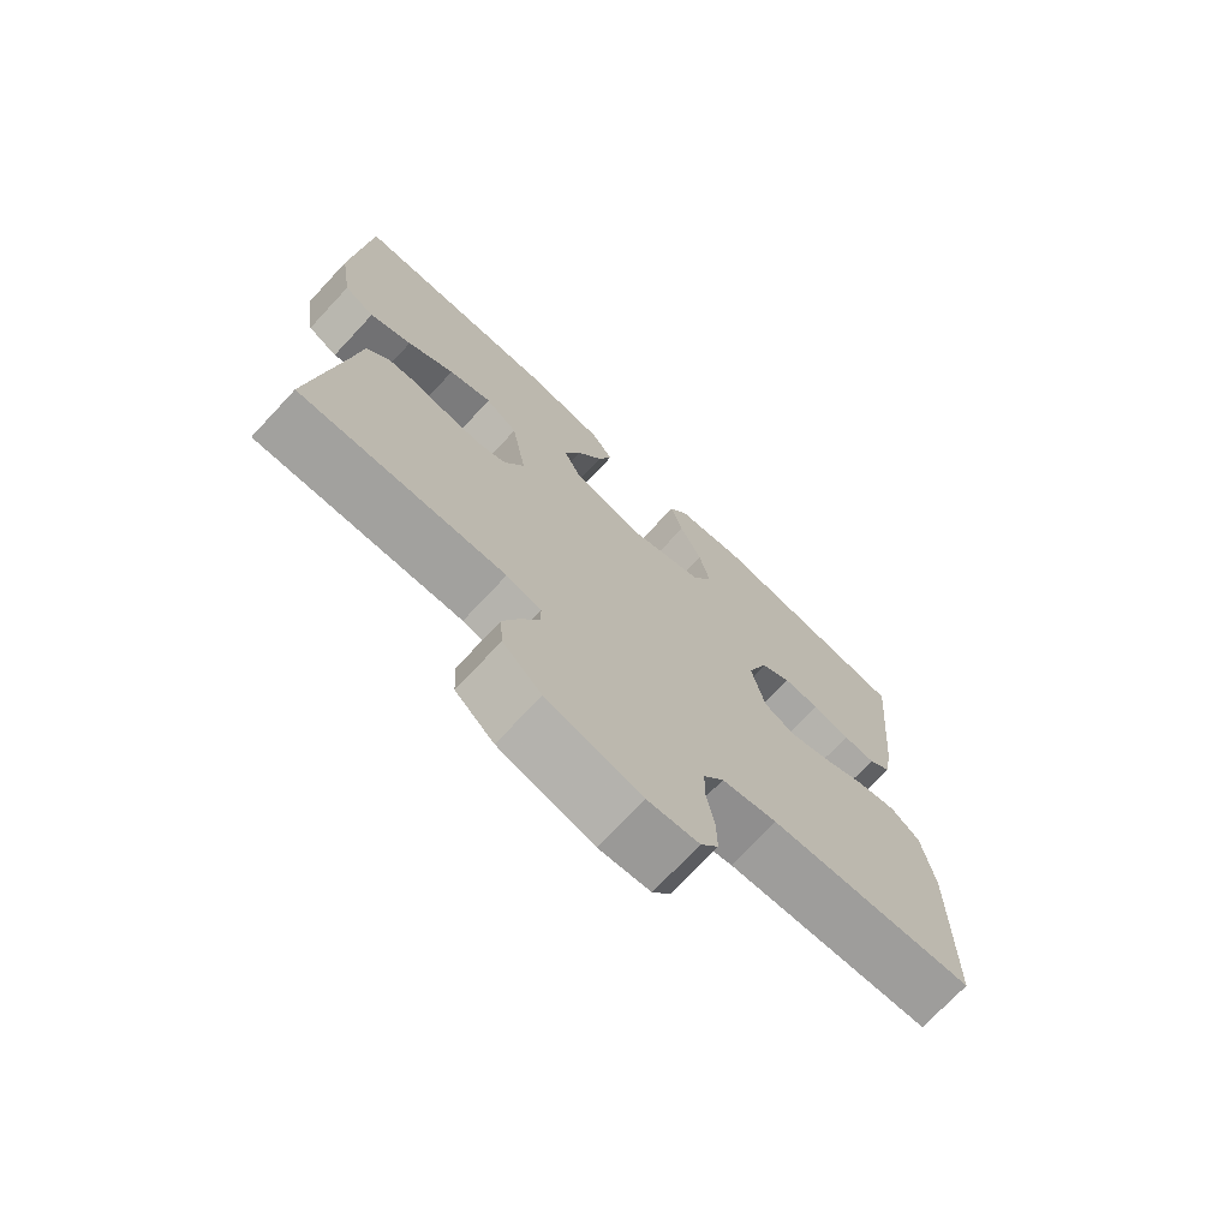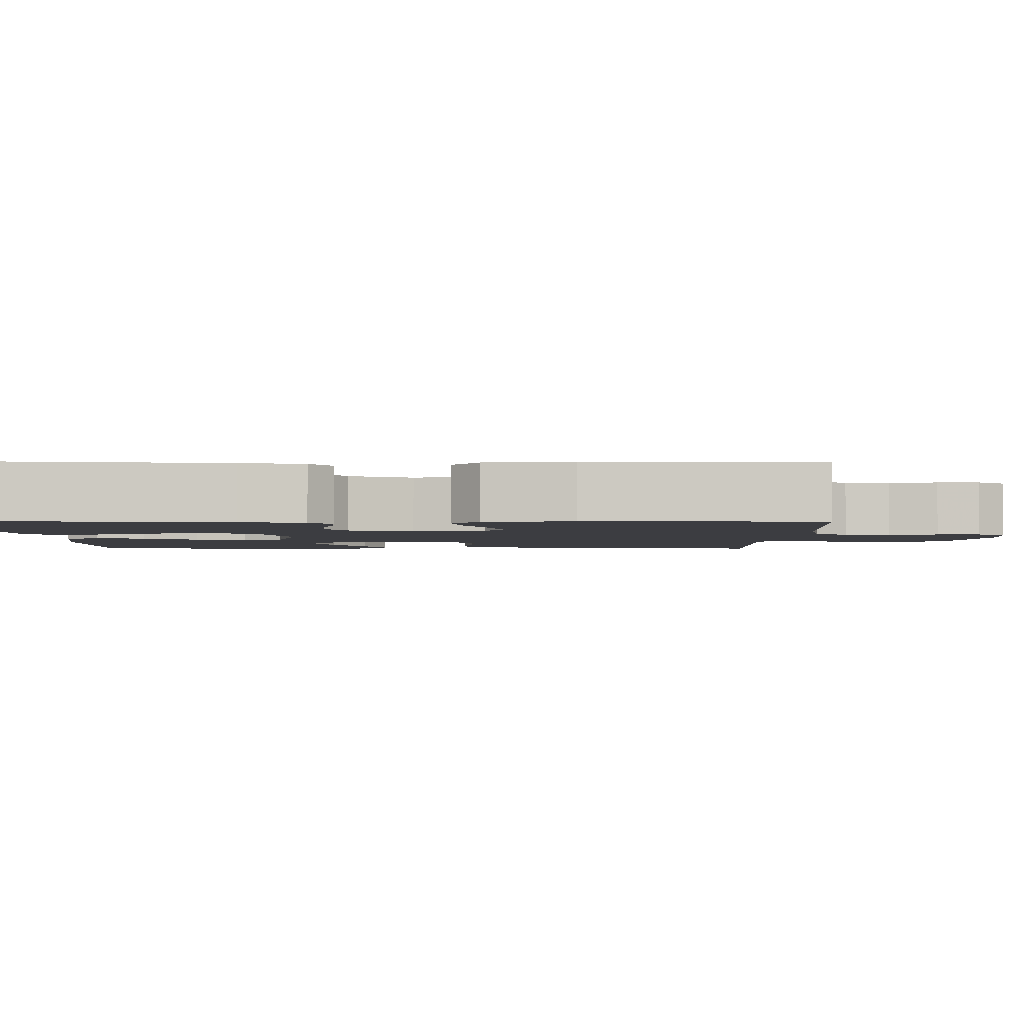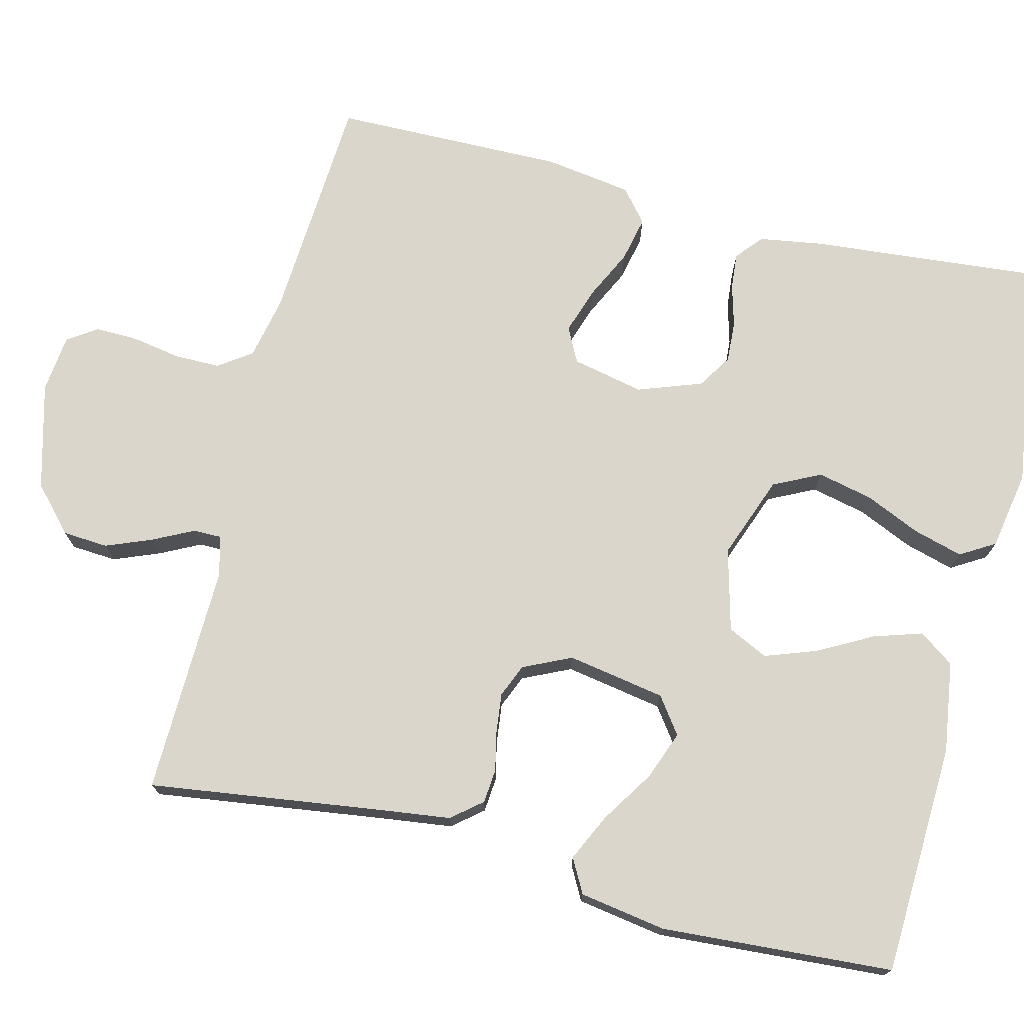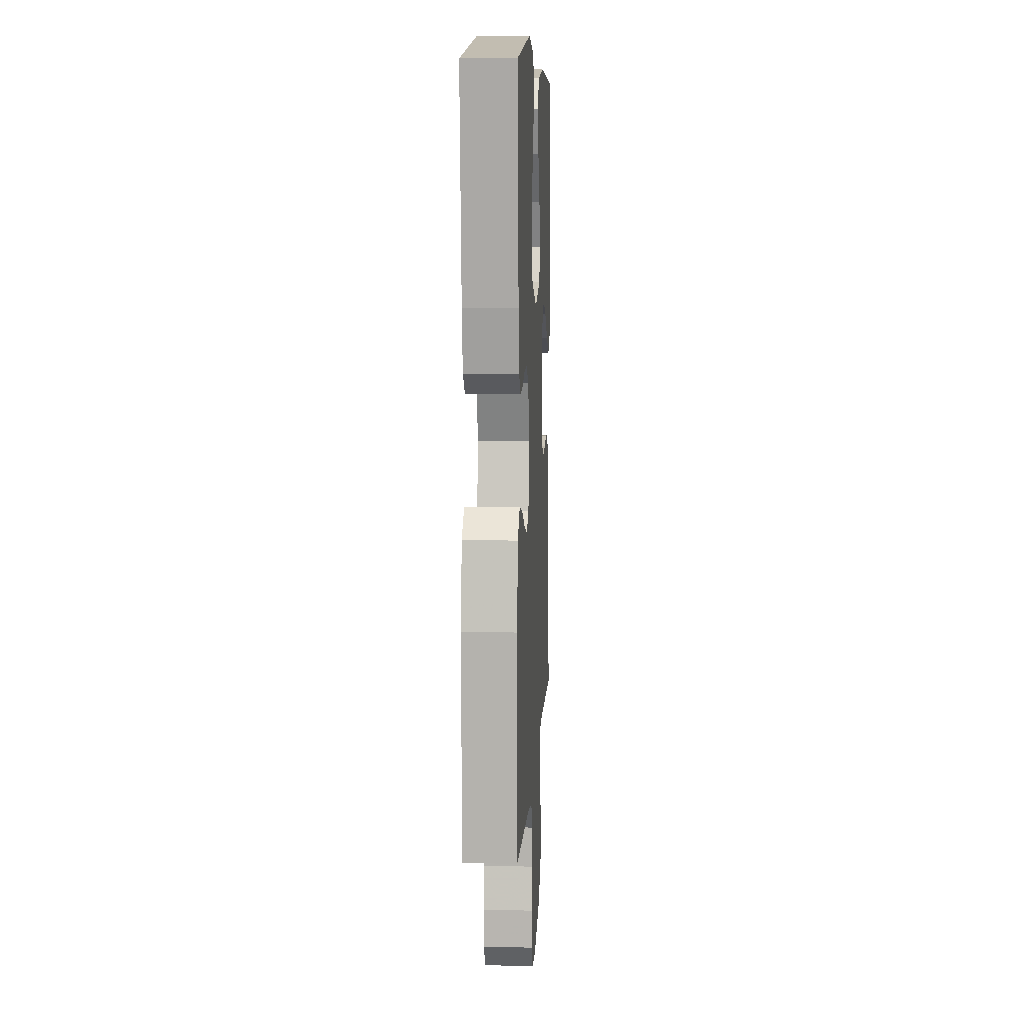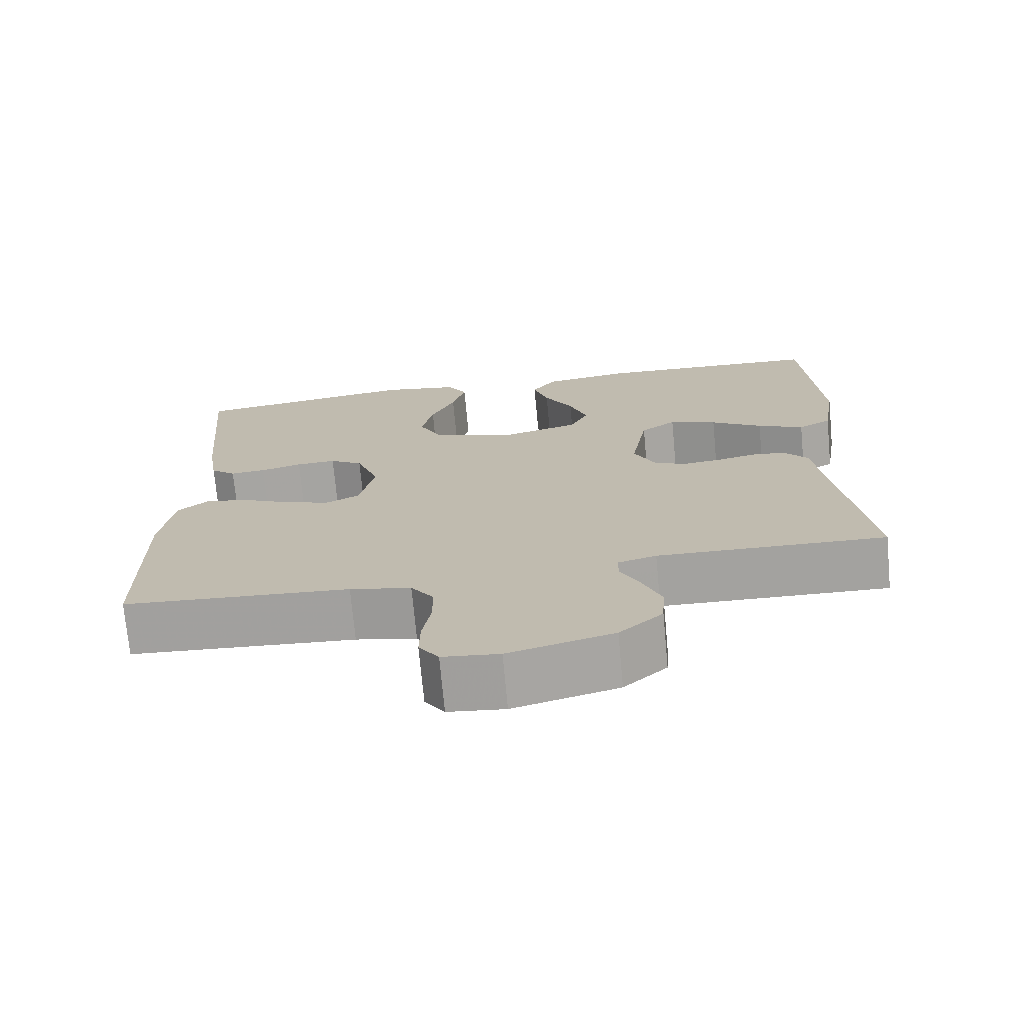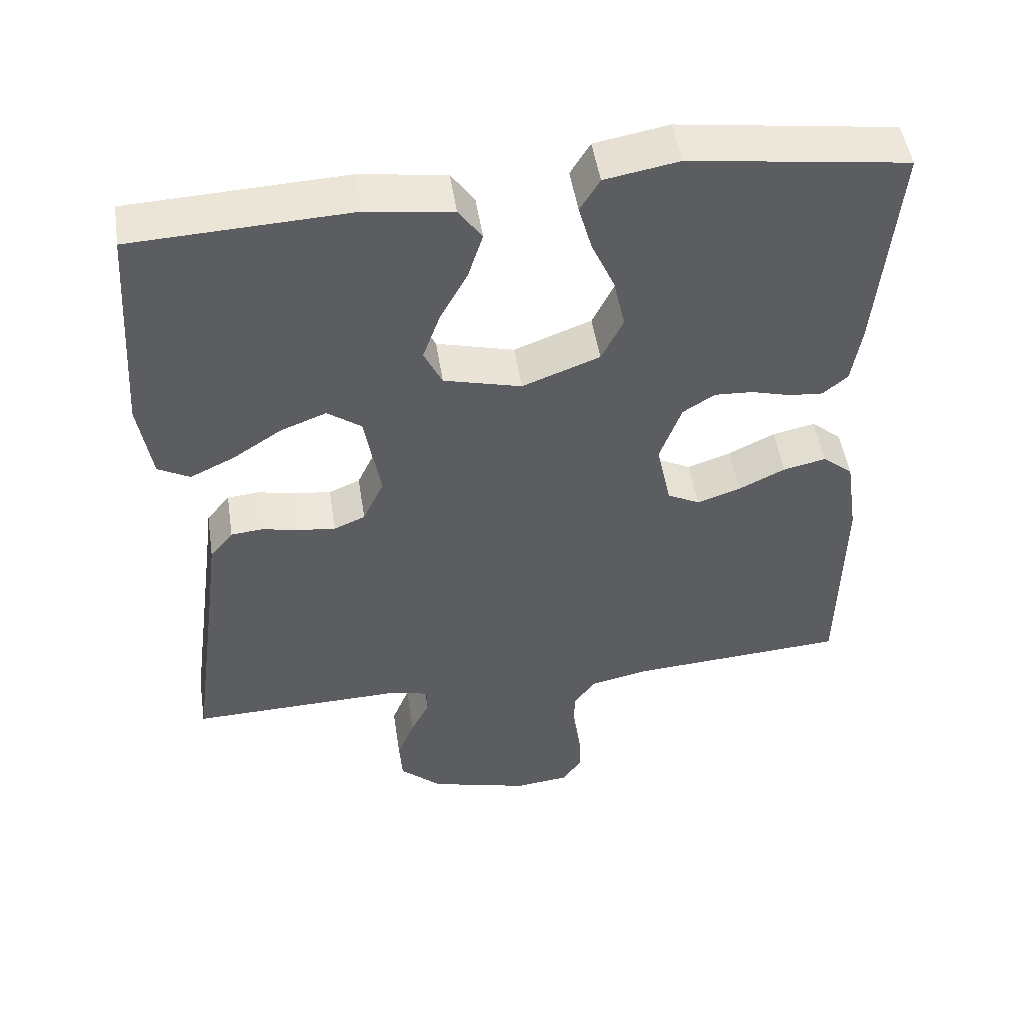
<metadata>
{"format":"obj","ext":"obj","renderer":"f3d","projection":"perspective","resolution":1024,"background":"white","views":[{"elev":-72.8,"azim":-43.1,"up":"+Z"},{"elev":-2.7,"azim":89.3,"up":"+Y"},{"elev":73.5,"azim":-76.0,"up":"+Y"},{"elev":9.1,"azim":93.2,"up":"+Z"},{"elev":-72.8,"azim":-174.7,"up":"+Z"},{"elev":49.6,"azim":-8.7,"up":"+Z"}]}
</metadata>
<code>
v 0.5 0.07 0.5
v 0.473 0.07 0.2
v 0.46 0.07 0.118
v 0.426 0.07 0.089
v 0.379 0.07 0.093
v 0.324 0.07 0.108
v 0.271 0.07 0.111
v 0.227 0.07 0.083
v 0.197 0.07 0
v 0.217 0.07 -0.093
v 0.262 0.07 -0.116
v 0.322 0.07 -0.096
v 0.386 0.07 -0.065
v 0.445 0.07 -0.052
v 0.487 0.07 -0.087
v 0.504 0.07 -0.2
v 0.5 0.07 -0.5
v 0.2 0.07 -0.519
v 0.119 0.07 -0.536
v 0.089 0.07 -0.579
v 0.089 0.07 -0.638
v 0.1 0.07 -0.701
v 0.101 0.07 -0.757
v 0.075 0.07 -0.795
v 0 0.07 -0.803
v -0.138 0.07 -0.766
v -0.195 0.07 -0.714
v -0.199 0.07 -0.655
v -0.175 0.07 -0.595
v -0.149 0.07 -0.543
v -0.149 0.07 -0.507
v -0.2 0.07 -0.493
v -0.5 0.07 -0.5
v -0.459 0.07 -0.2
v -0.447 0.07 -0.106
v -0.415 0.07 -0.067
v -0.371 0.07 -0.063
v -0.32 0.07 -0.074
v -0.269 0.07 -0.08
v -0.226 0.07 -0.062
v -0.197 0.07 0
v -0.219 0.07 0.127
v -0.266 0.07 0.161
v -0.329 0.07 0.137
v -0.397 0.07 0.093
v -0.458 0.07 0.064
v -0.502 0.07 0.088
v -0.52 0.07 0.2
v -0.5 0.07 0.5
v -0.2 0.07 0.513
v -0.082 0.07 0.496
v -0.05 0.07 0.451
v -0.07 0.07 0.388
v -0.108 0.07 0.318
v -0.132 0.07 0.251
v -0.107 0.07 0.199
v 0 0.07 0.171
v 0.107 0.07 0.211
v 0.137 0.07 0.272
v 0.121 0.07 0.343
v 0.089 0.07 0.415
v 0.071 0.07 0.479
v 0.098 0.07 0.524
v 0.2 0.07 0.542
v 0.5 0 0.5
v 0.473 0 0.2
v 0.46 0 0.118
v 0.426 0 0.089
v 0.379 0 0.093
v 0.324 0 0.108
v 0.271 0 0.111
v 0.227 0 0.083
v 0.197 0 0
v 0.217 0 -0.093
v 0.262 0 -0.116
v 0.322 0 -0.096
v 0.386 0 -0.065
v 0.445 0 -0.052
v 0.487 0 -0.087
v 0.504 0 -0.2
v 0.5 0 -0.5
v 0.2 0 -0.519
v 0.119 0 -0.536
v 0.089 0 -0.579
v 0.089 0 -0.638
v 0.1 0 -0.701
v 0.101 0 -0.757
v 0.075 0 -0.795
v 0 0 -0.803
v -0.138 0 -0.766
v -0.195 0 -0.714
v -0.199 0 -0.655
v -0.175 0 -0.595
v -0.149 0 -0.543
v -0.149 0 -0.507
v -0.2 0 -0.493
v -0.5 0 -0.5
v -0.459 0 -0.2
v -0.447 0 -0.106
v -0.415 0 -0.067
v -0.371 0 -0.063
v -0.32 0 -0.074
v -0.269 0 -0.08
v -0.226 0 -0.062
v -0.197 0 0
v -0.219 0 0.127
v -0.266 0 0.161
v -0.329 0 0.137
v -0.397 0 0.093
v -0.458 0 0.064
v -0.502 0 0.088
v -0.52 0 0.2
v -0.5 0 0.5
v -0.2 0 0.513
v -0.082 0 0.496
v -0.05 0 0.451
v -0.07 0 0.388
v -0.108 0 0.318
v -0.132 0 0.251
v -0.107 0 0.199
v 0 0 0.171
v 0.107 0 0.211
v 0.137 0 0.272
v 0.121 0 0.343
v 0.089 0 0.415
v 0.071 0 0.479
v 0.098 0 0.524
v 0.2 0 0.542
f 4 5 6
f 3 4 6
f 2 3 6
f 1 2 6
f 64 1 6
f 63 64 6
f 62 63 6
f 61 62 6
f 60 61 6
f 59 60 6 7
f 58 59 7 8
f 57 58 8 9
f 56 57 9 10
f 52 53 54
f 51 52 54
f 50 51 54
f 49 50 54
f 48 49 54
f 47 48 54
f 46 47 54
f 45 46 54
f 44 45 54
f 43 44 54 55
f 42 43 55 56
f 36 37 38
f 35 36 38
f 34 35 38
f 34 38 39
f 33 34 39
f 32 33 39
f 31 32 39 40
f 28 29 30
f 27 28 30
f 26 27 30
f 25 26 30
f 24 25 30
f 23 24 30
f 22 23 30
f 21 22 30
f 20 21 30 31
f 31 40 41
f 20 31 41
f 19 20 41
f 16 17 18
f 15 16 18
f 14 15 18
f 13 14 18
f 12 13 18
f 11 12 18 19
f 42 56 10
f 41 42 10
f 19 41 10
f 10 11 19
f 70 69 68
f 70 68 67
f 70 67 66
f 70 66 65
f 70 65 128
f 70 128 127
f 70 127 126
f 70 126 125
f 70 125 124
f 71 70 124 123
f 72 71 123 122
f 73 72 122 121
f 74 73 121 120
f 118 117 116
f 118 116 115
f 118 115 114
f 118 114 113
f 118 113 112
f 118 112 111
f 118 111 110
f 118 110 109
f 118 109 108
f 119 118 108 107
f 120 119 107 106
f 102 101 100
f 102 100 99
f 102 99 98
f 103 102 98
f 103 98 97
f 103 97 96
f 104 103 96 95
f 94 93 92
f 94 92 91
f 94 91 90
f 94 90 89
f 94 89 88
f 94 88 87
f 94 87 86
f 94 86 85
f 95 94 85 84
f 105 104 95
f 105 95 84
f 105 84 83
f 82 81 80
f 82 80 79
f 82 79 78
f 82 78 77
f 82 77 76
f 83 82 76 75
f 74 120 106
f 74 106 105
f 74 105 83
f 83 75 74
f 1 65 66 2
f 2 66 67 3
f 3 67 68 4
f 4 68 69 5
f 5 69 70 6
f 6 70 71 7
f 7 71 72 8
f 8 72 73 9
f 9 73 74 10
f 10 74 75 11
f 11 75 76 12
f 12 76 77 13
f 13 77 78 14
f 14 78 79 15
f 15 79 80 16
f 16 80 81 17
f 17 81 82 18
f 18 82 83 19
f 19 83 84 20
f 20 84 85 21
f 21 85 86 22
f 22 86 87 23
f 23 87 88 24
f 24 88 89 25
f 25 89 90 26
f 26 90 91 27
f 27 91 92 28
f 28 92 93 29
f 29 93 94 30
f 30 94 95 31
f 31 95 96 32
f 32 96 97 33
f 33 97 98 34
f 34 98 99 35
f 35 99 100 36
f 36 100 101 37
f 37 101 102 38
f 38 102 103 39
f 39 103 104 40
f 40 104 105 41
f 41 105 106 42
f 42 106 107 43
f 43 107 108 44
f 44 108 109 45
f 45 109 110 46
f 46 110 111 47
f 47 111 112 48
f 48 112 113 49
f 49 113 114 50
f 50 114 115 51
f 51 115 116 52
f 52 116 117 53
f 53 117 118 54
f 54 118 119 55
f 55 119 120 56
f 56 120 121 57
f 57 121 122 58
f 58 122 123 59
f 59 123 124 60
f 60 124 125 61
f 61 125 126 62
f 62 126 127 63
f 63 127 128 64
f 64 128 65 1

</code>
